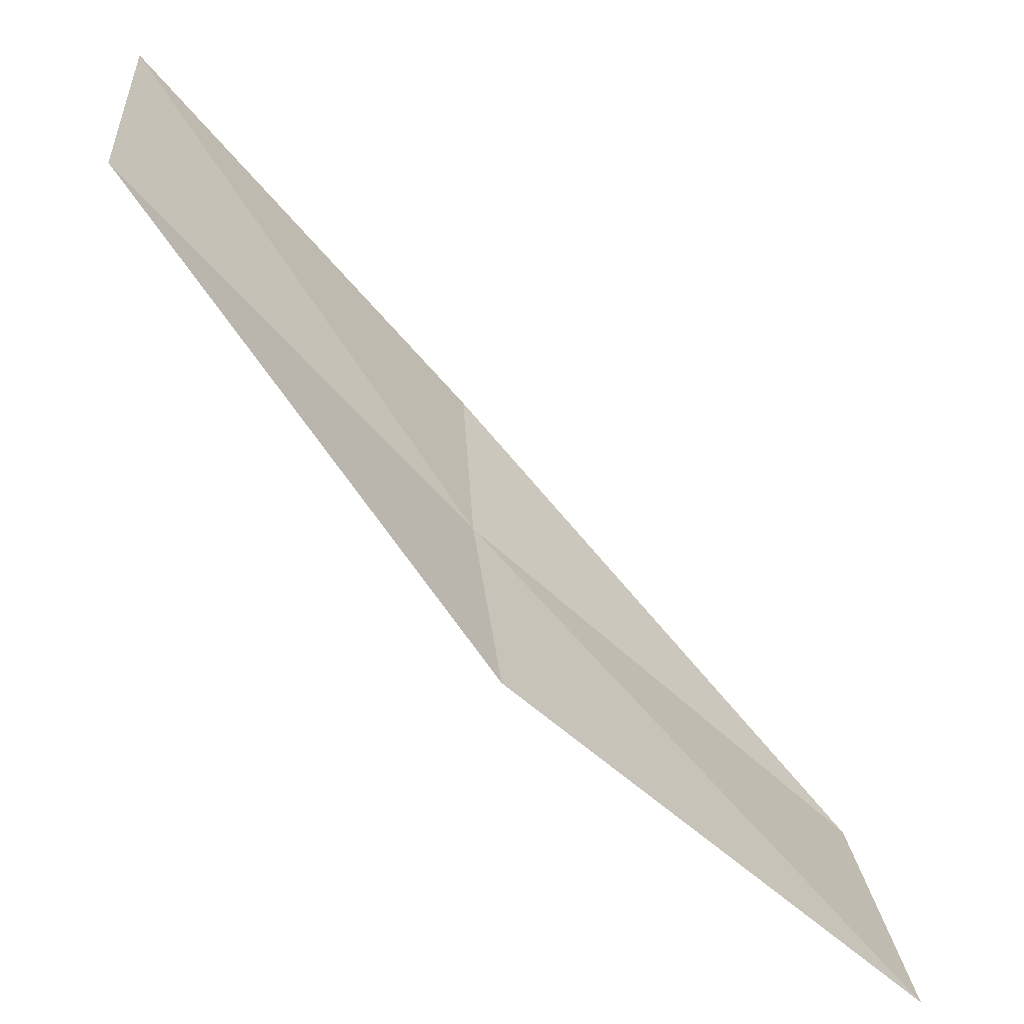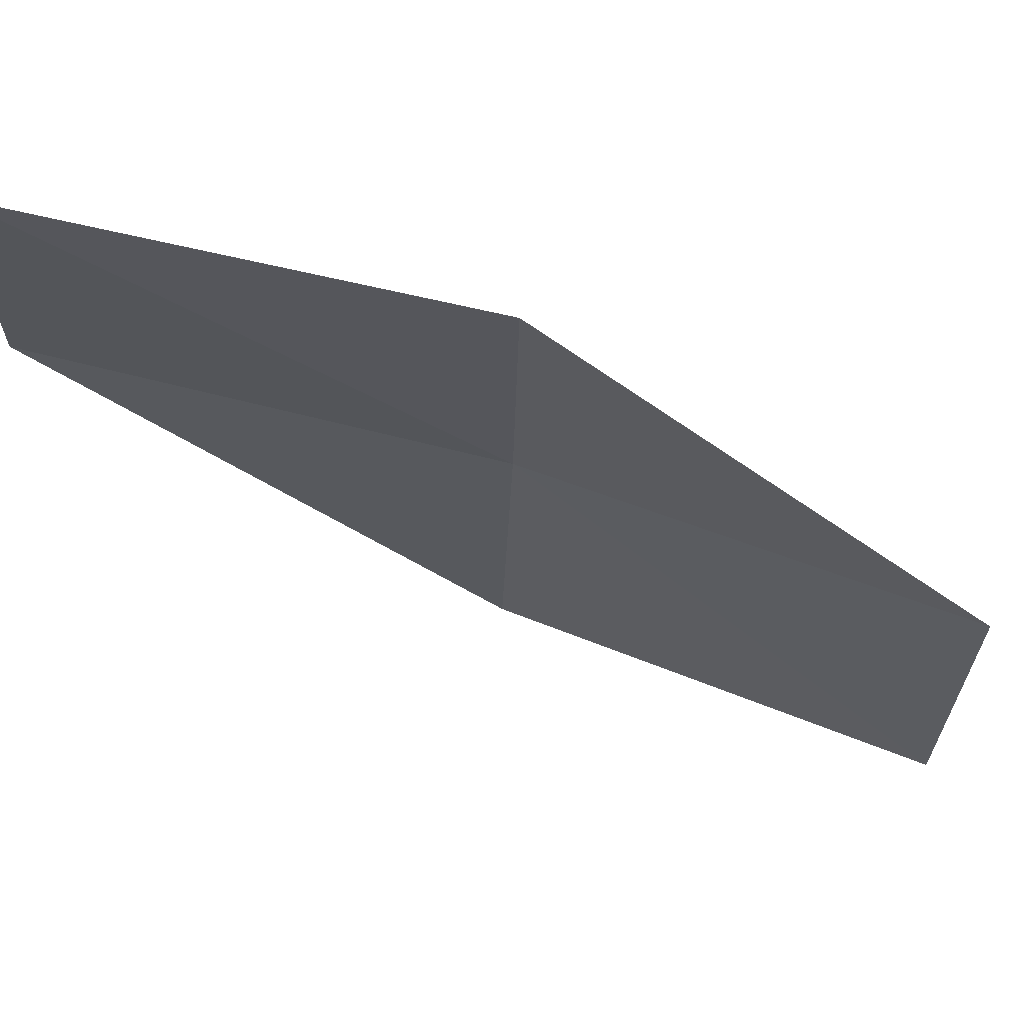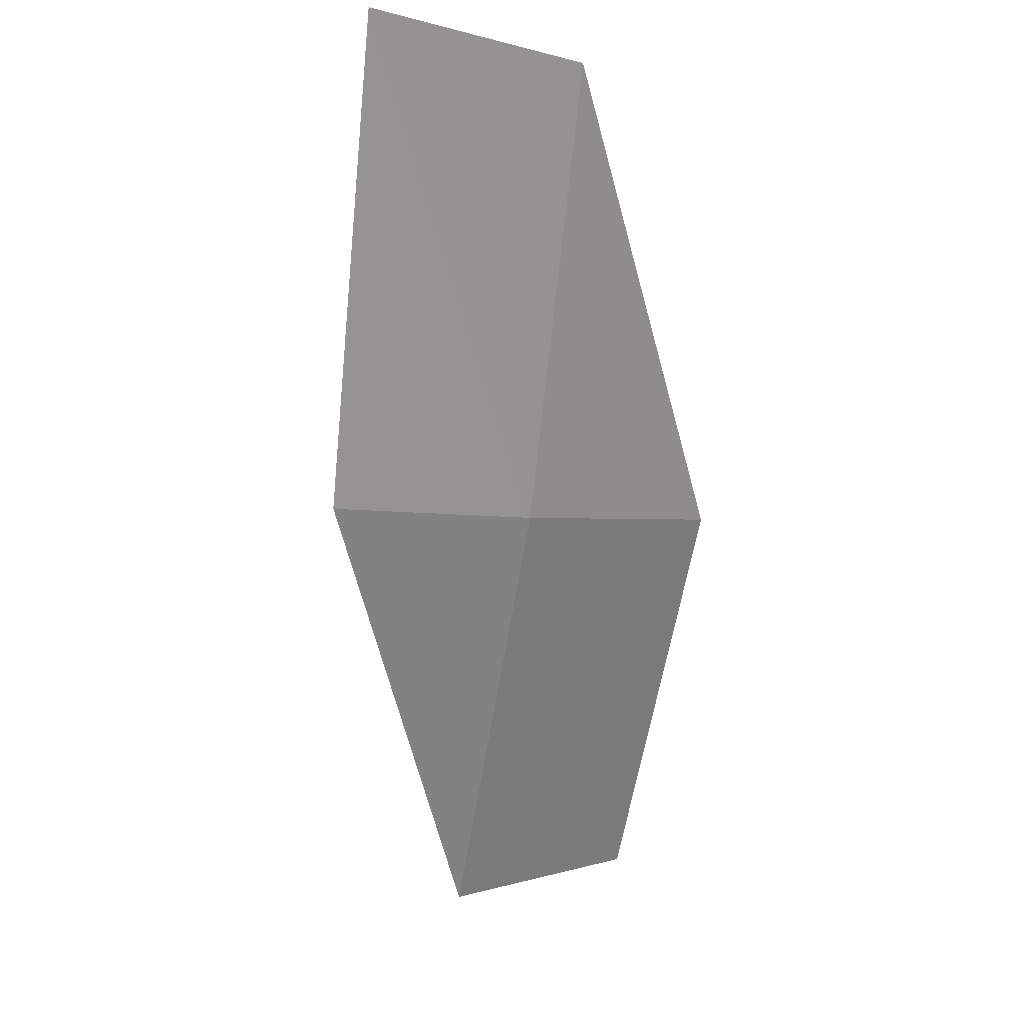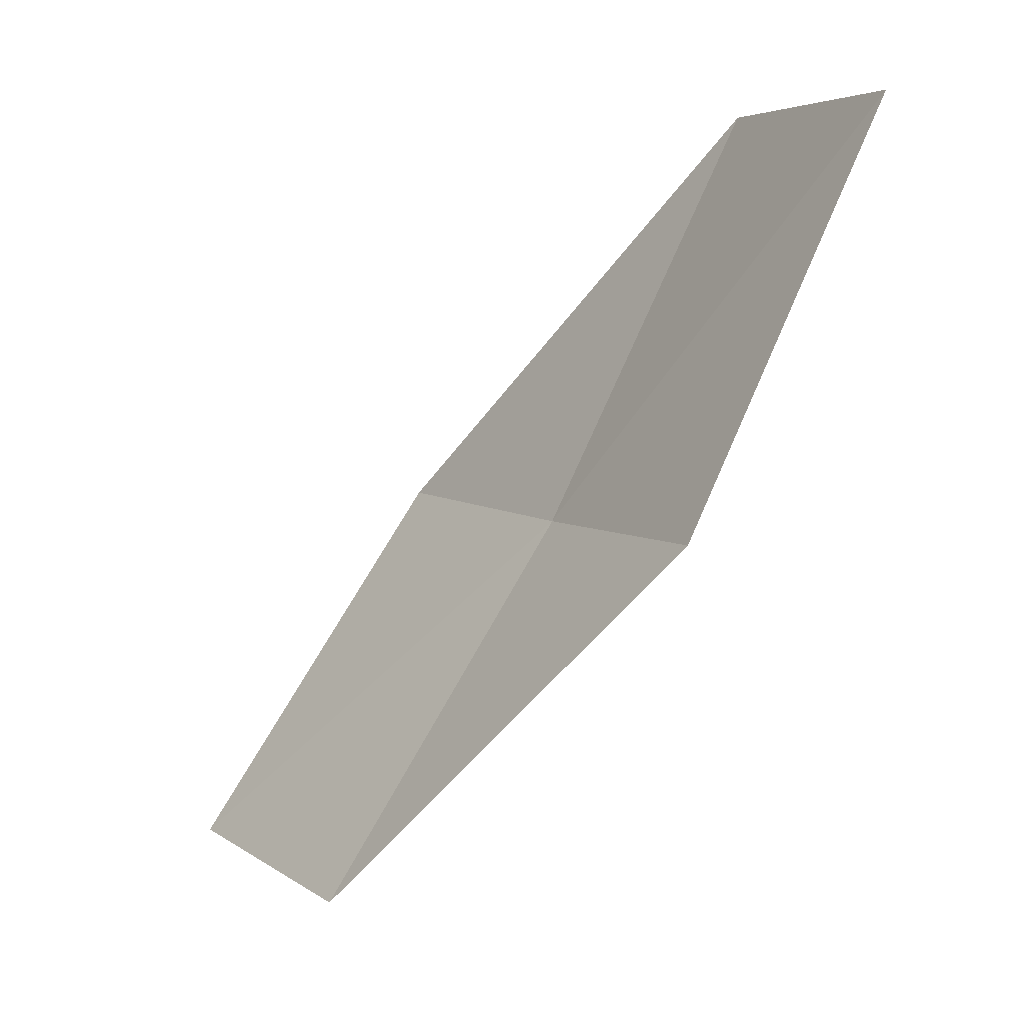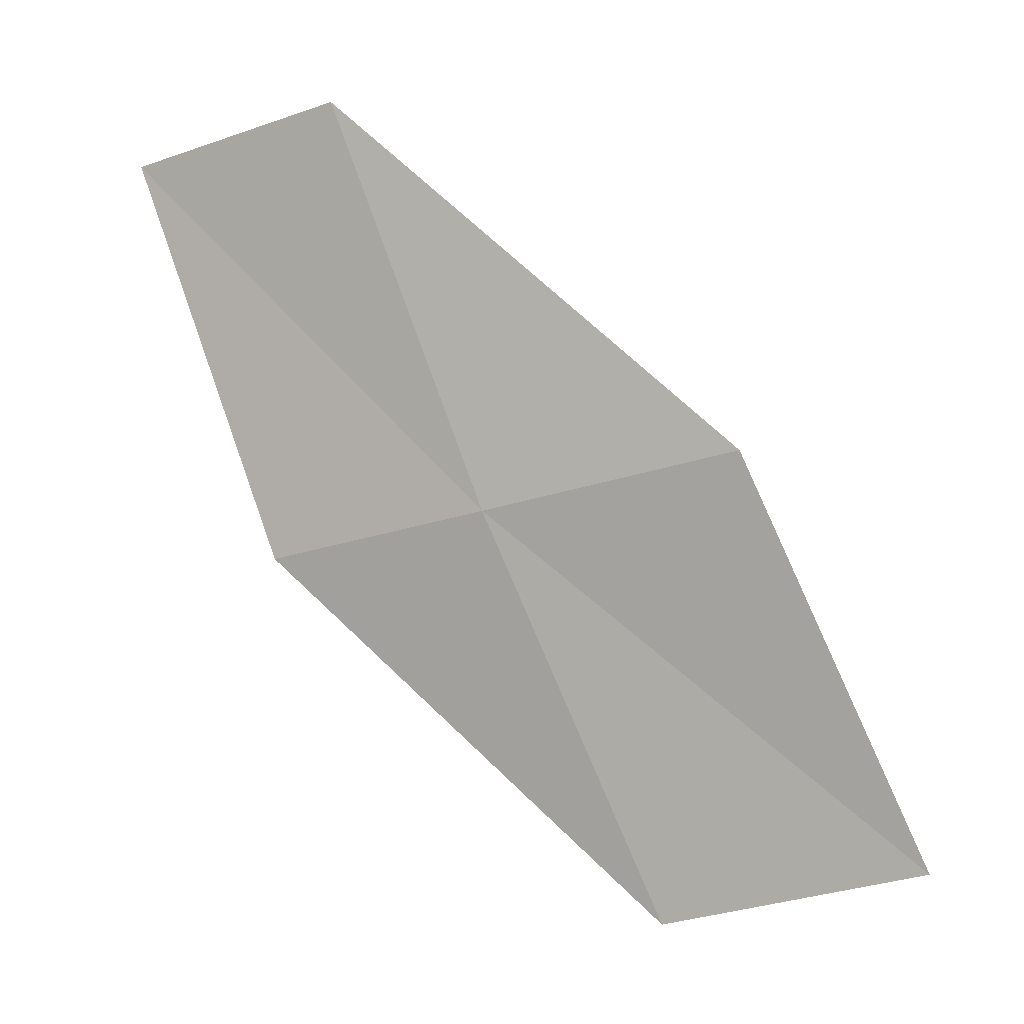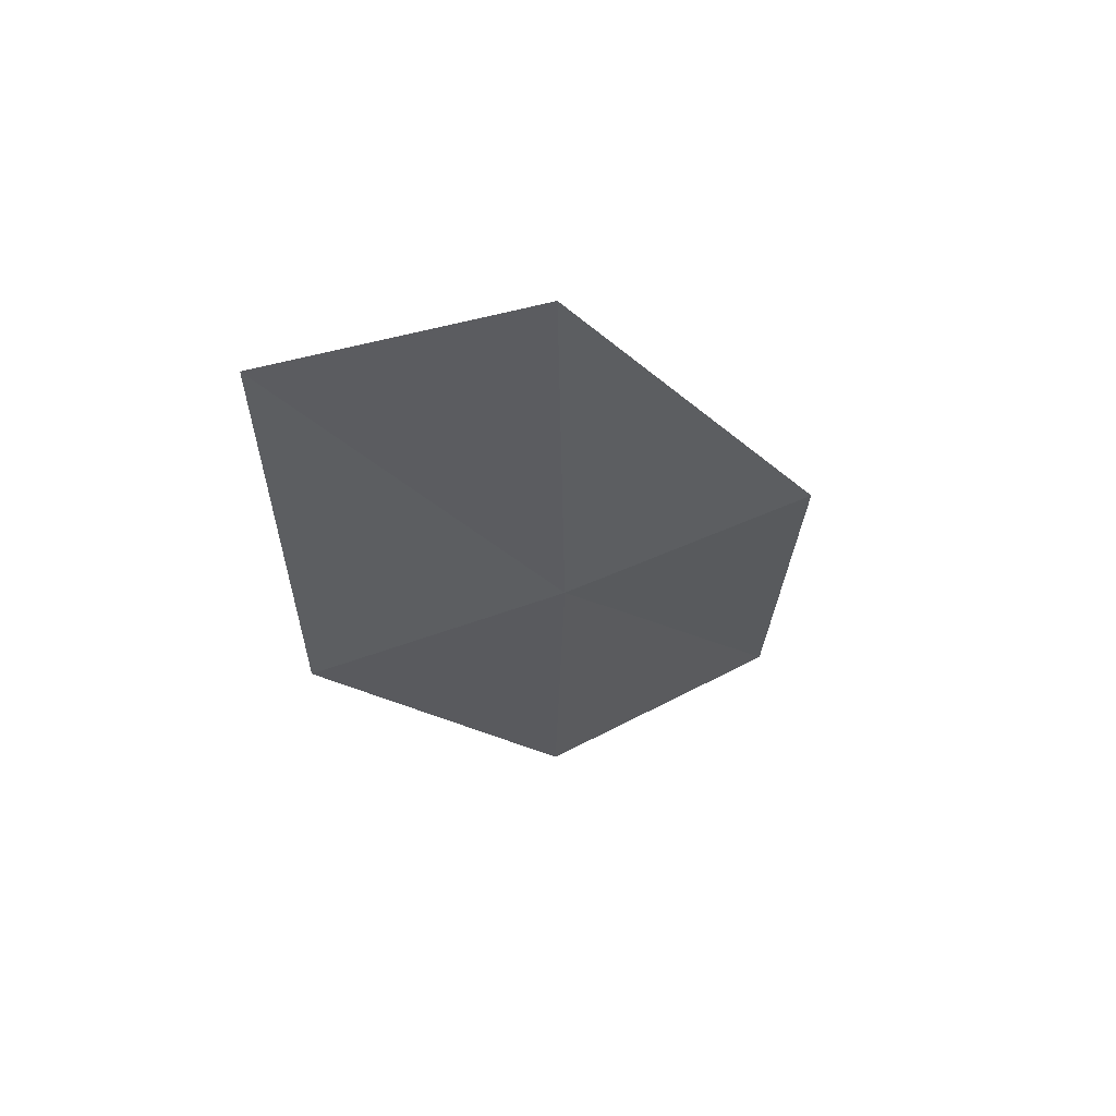
<metadata>
{"format":"obj","ext":"obj","renderer":"f3d","projection":"perspective","resolution":1024,"background":"white","views":[{"elev":-57.4,"azim":-158.9,"up":"+Z"},{"elev":67.9,"azim":-102.6,"up":"+Z"},{"elev":-6.1,"azim":51.1,"up":"+Y"},{"elev":3.2,"azim":-24.9,"up":"+Y"},{"elev":-20.8,"azim":122.3,"up":"+Y"},{"elev":35.2,"azim":68.1,"up":"+Y"}]}
</metadata>
<code>
v 21.7 -11.33 11.57
v 20.51 -13.47 11.15
v 20.27 -13.31 9.675
v 21.5 -11.23 10.08
v 21.79 -11.38 12.94
v 22.64 -9.081 11.99
v 22.68 -9.097 13.36
f 1 3 2
f 1 4 3
f 1 2 5
f 1 6 4
f 1 5 7
f 1 7 6

</code>
